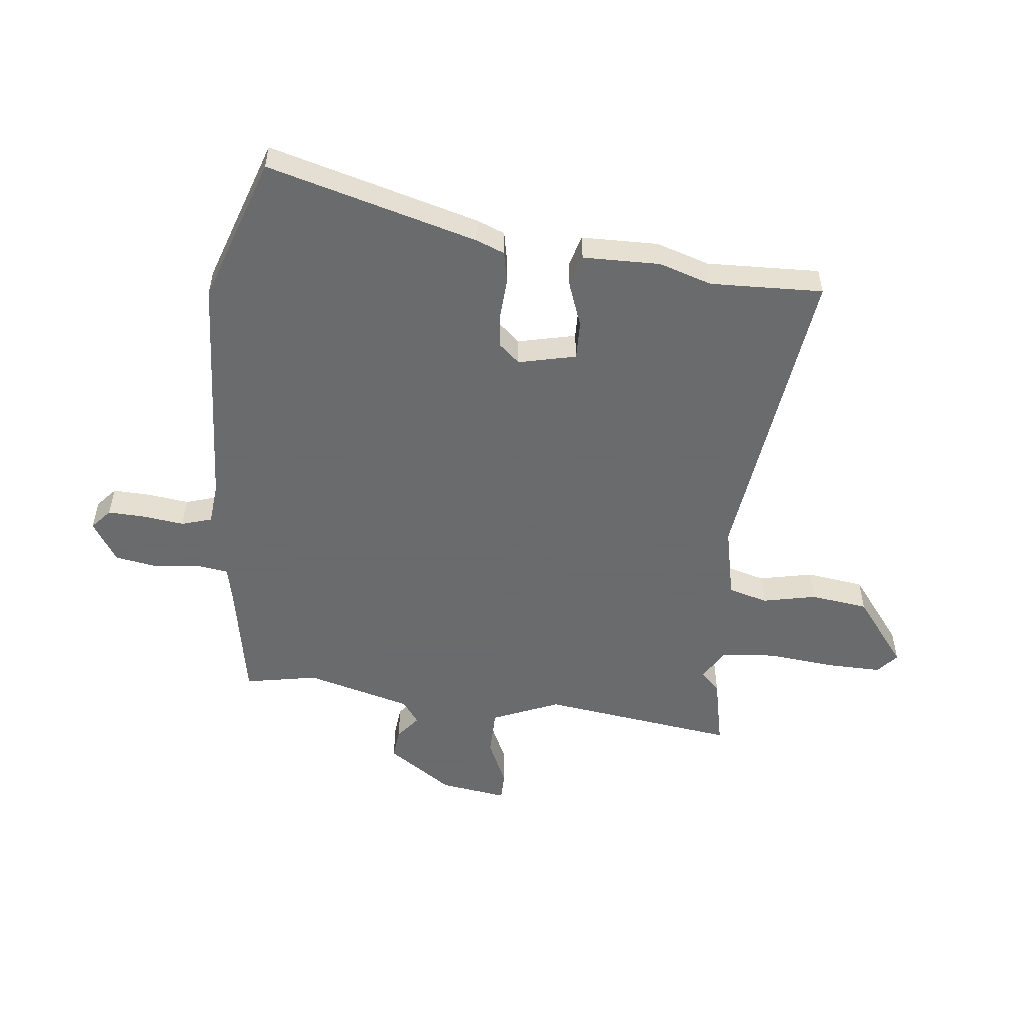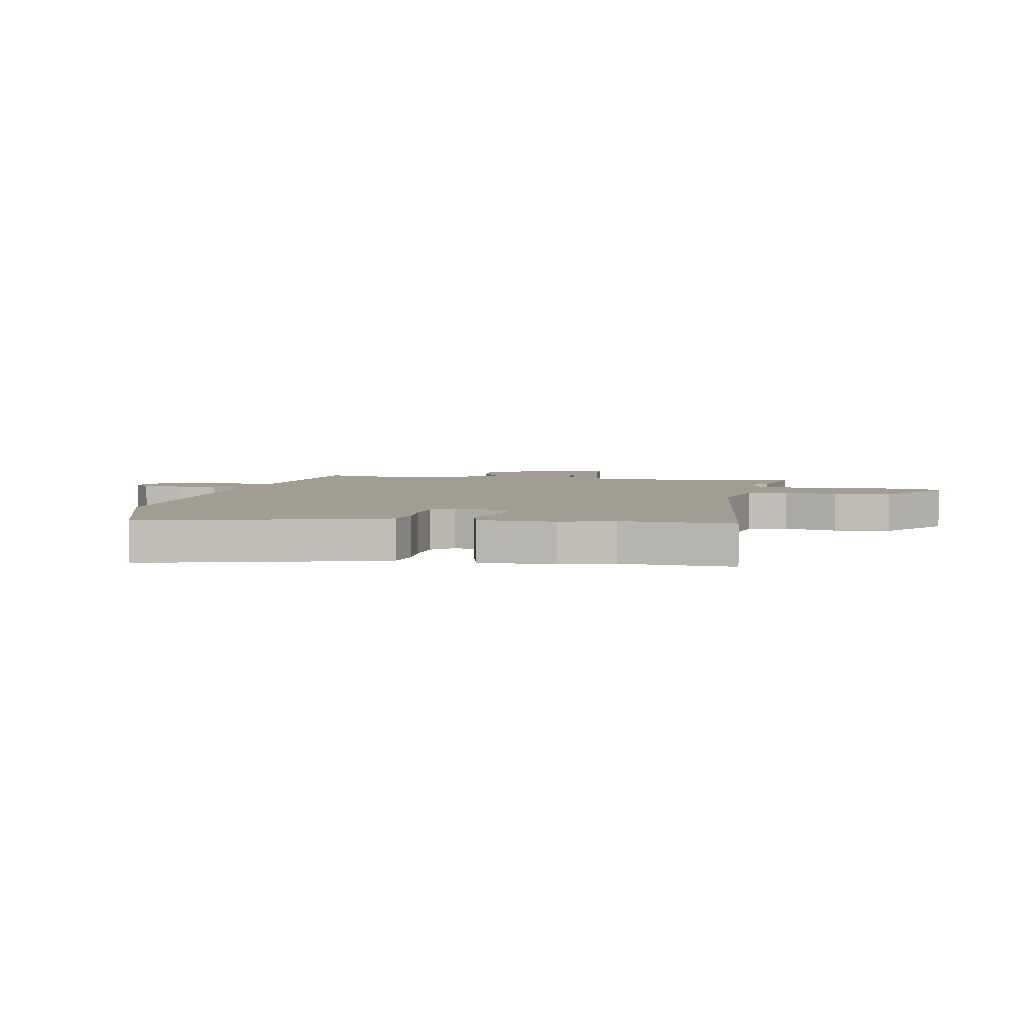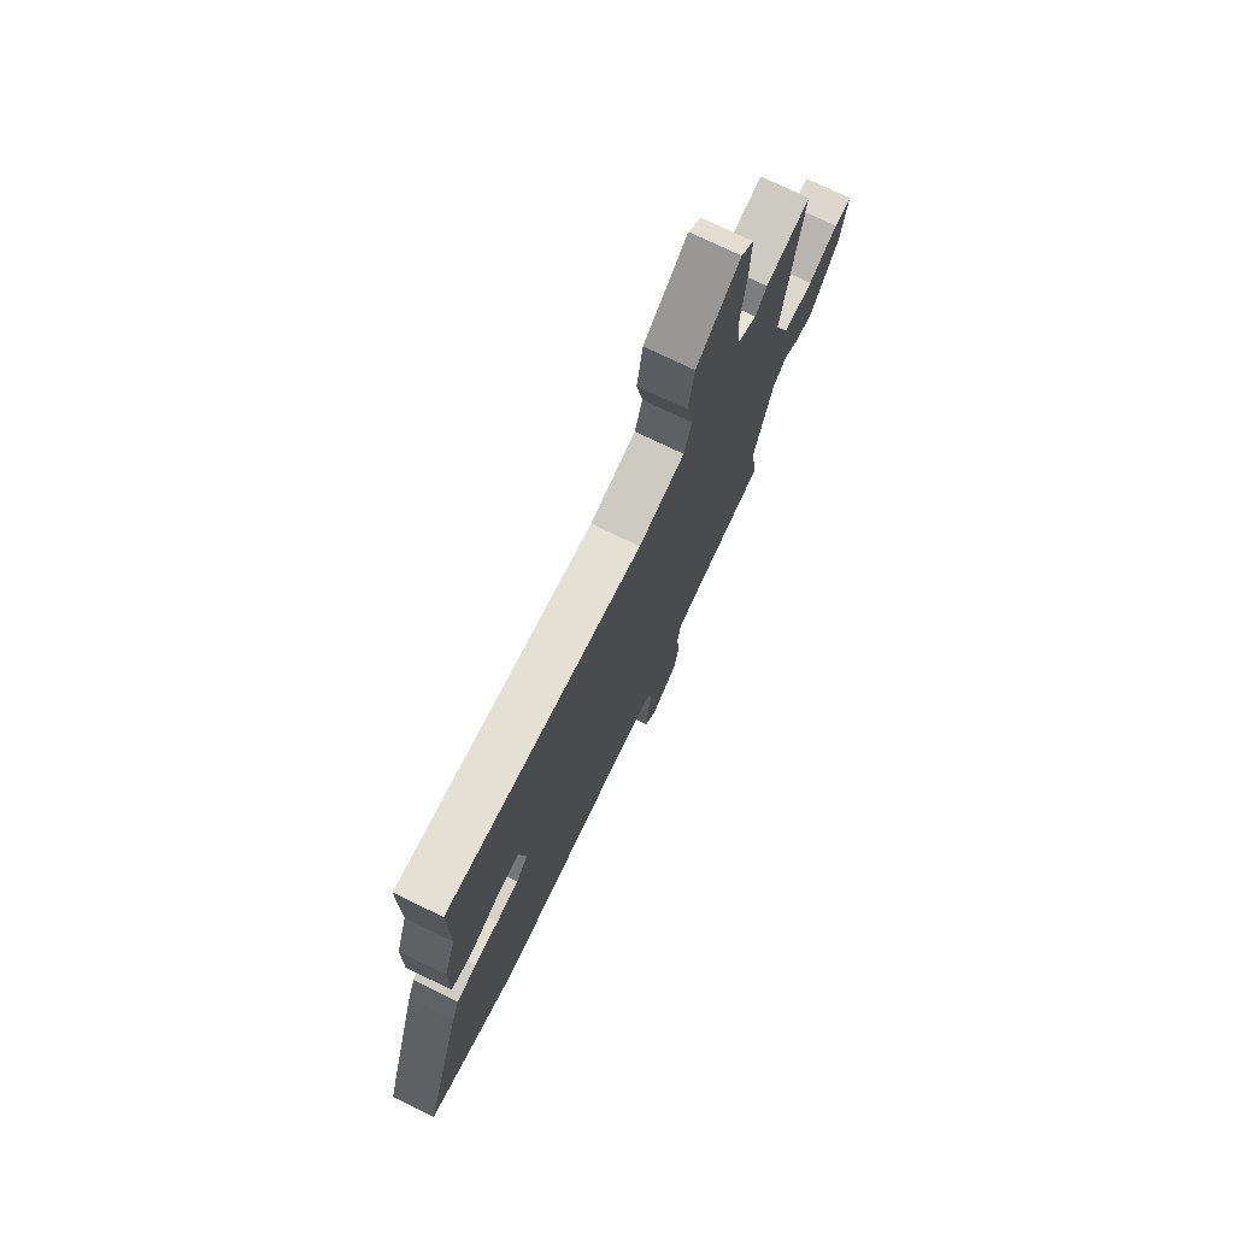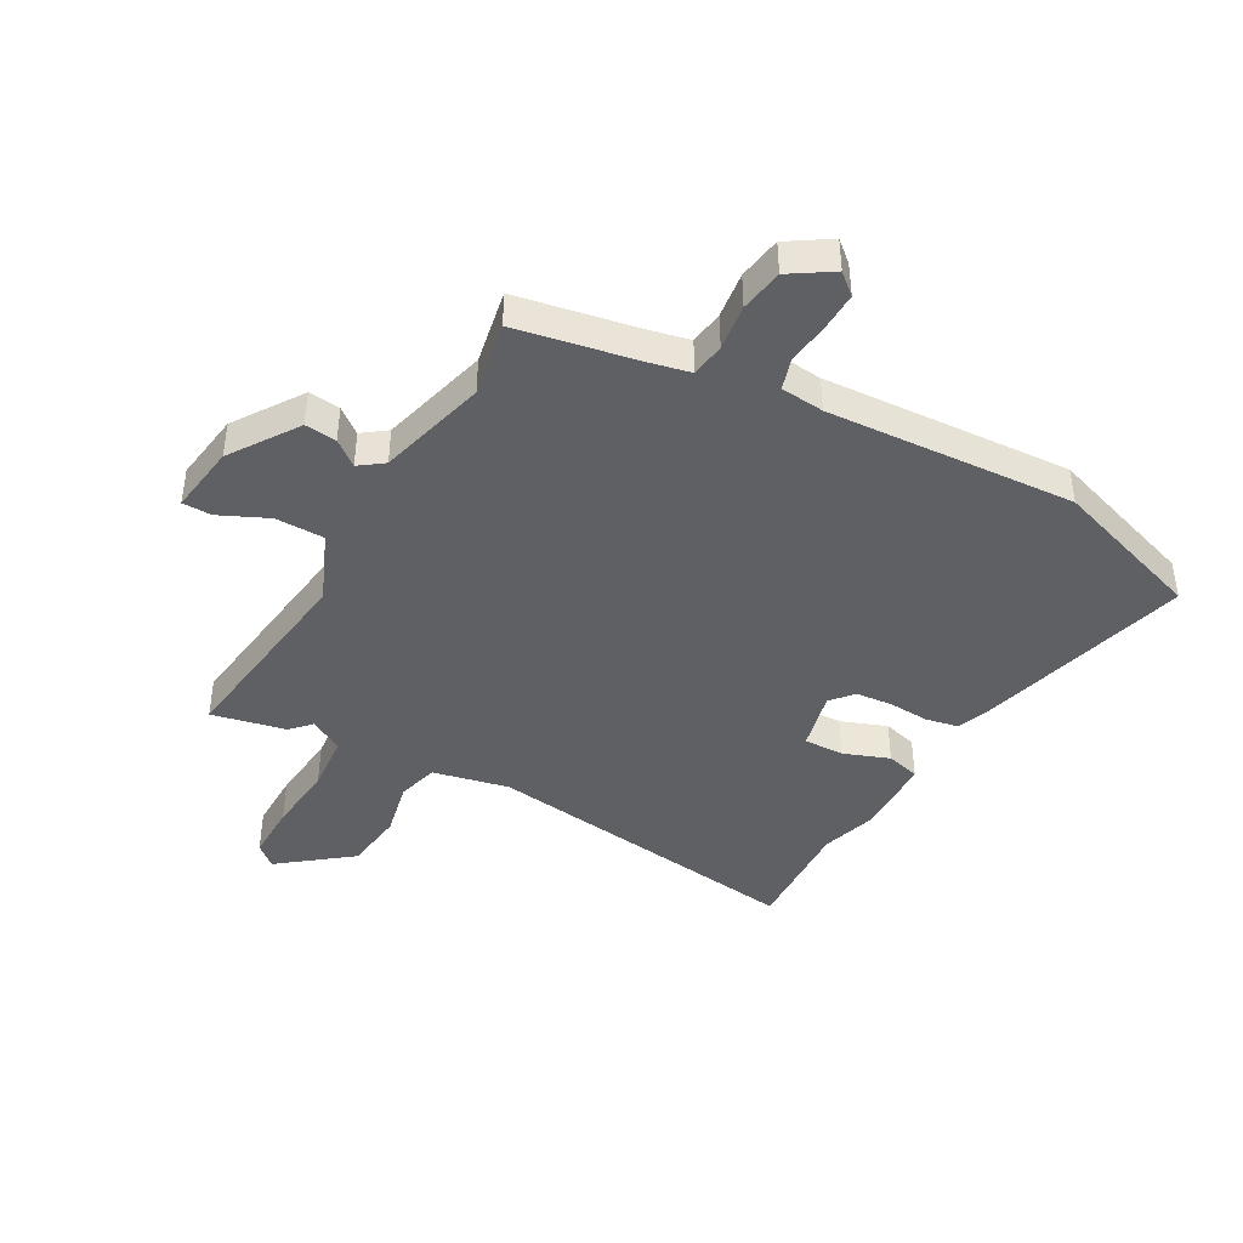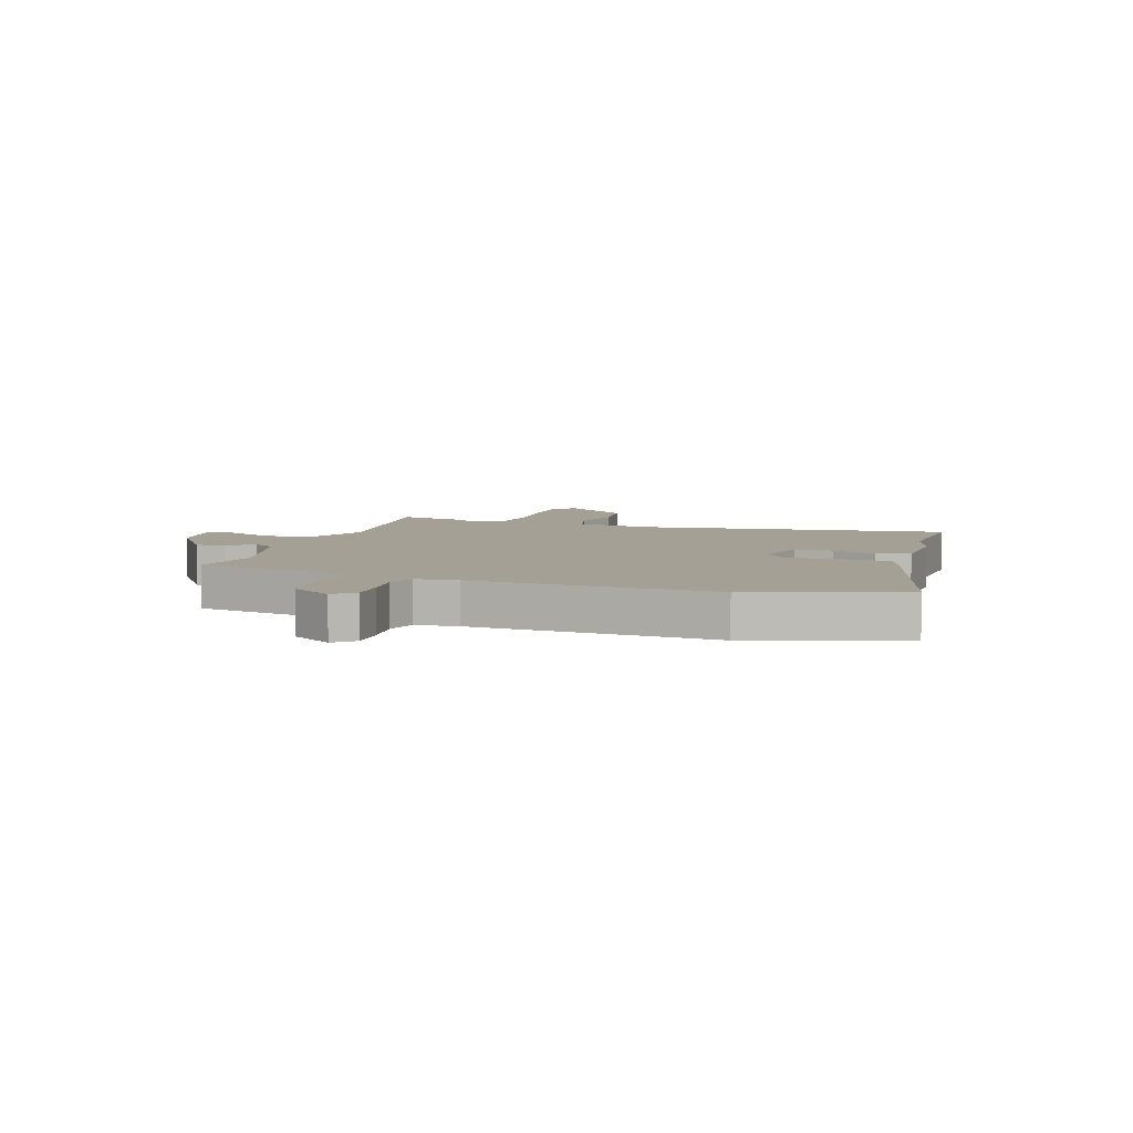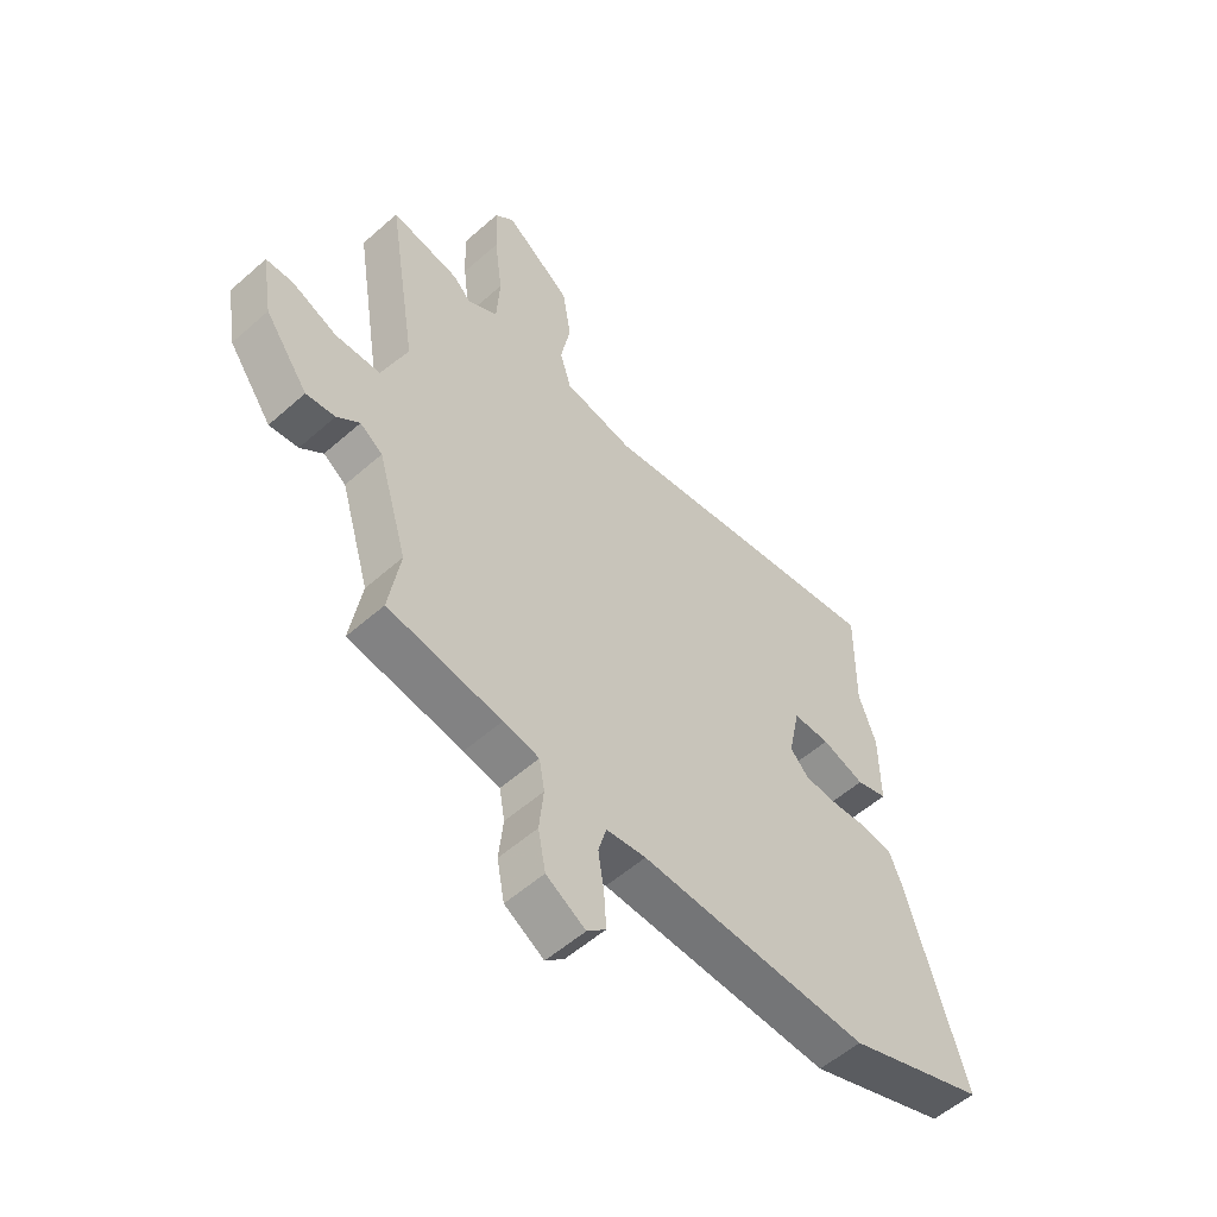
<metadata>
{"format":"obj","ext":"obj","renderer":"f3d","projection":"perspective","resolution":1024,"background":"white","views":[{"elev":-53.2,"azim":-95.0,"up":"+Y"},{"elev":4.7,"azim":-77.3,"up":"+Y"},{"elev":74.6,"azim":-64.2,"up":"+Z"},{"elev":-42.8,"azim":152.4,"up":"+Y"},{"elev":5.9,"azim":-160.2,"up":"+Y"},{"elev":-55.1,"azim":133.0,"up":"+Z"}]}
</metadata>
<code>
v 0.436 0.07 0.488
v 0.563 0.07 0.512
v 0.508 0.07 0.169
v 0.555 0.07 0.049
v 0.639 0.07 0.046
v 0.723 0.07 0.082
v 0.773 0.07 0.08
v 0.753 0.07 -0.038
v 0.672 0.07 -0.151
v 0.618 0.07 -0.144
v 0.576 0.07 -0.109
v 0.534 0.07 -0.138
v 0.479 0.07 -0.323
v 0.5 0.07 -0.452
v 0.289 0.07 -0.486
v 0.222 0.07 -0.499
v 0.212 0.07 -0.557
v 0.22 0.07 -0.636
v 0.206 0.07 -0.71
v 0.133 0.07 -0.754
v 0.098 0.07 -0.722
v 0.102 0.07 -0.657
v 0.113 0.07 -0.584
v 0.098 0.07 -0.53
v 0.024 0.07 -0.521
v -0.402 0.07 -0.536
v -0.66 0.07 -0.442
v -0.549 0.07 -0.075
v -0.528 0.07 -0.025
v -0.472 0.07 -0.015
v -0.403 0.07 -0.021
v -0.34 0.07 -0.017
v -0.306 0.07 0.02
v -0.327 0.07 0.122
v -0.395 0.07 0.122
v -0.474 0.07 0.095
v -0.531 0.07 0.112
v -0.53 0.07 0.248
v -0.498 0.07 0.341
v -0.5 0.07 0.54
v 0.052 0.07 0.454
v 0.182 0.07 0.479
v 0.203 0.07 0.548
v 0.185 0.07 0.643
v 0.201 0.07 0.744
v 0.324 0.07 0.834
v 0.36 0.07 0.801
v 0.356 0.07 0.704
v 0.341 0.07 0.587
v 0.347 0.07 0.489
v 0.403 0.07 0.455
v 0.436 0 0.488
v 0.563 0 0.512
v 0.508 0 0.169
v 0.555 0 0.049
v 0.639 0 0.046
v 0.723 0 0.082
v 0.773 0 0.08
v 0.753 0 -0.038
v 0.672 0 -0.151
v 0.618 0 -0.144
v 0.576 0 -0.109
v 0.534 0 -0.138
v 0.479 0 -0.323
v 0.5 0 -0.452
v 0.289 0 -0.486
v 0.222 0 -0.499
v 0.212 0 -0.557
v 0.22 0 -0.636
v 0.206 0 -0.71
v 0.133 0 -0.754
v 0.098 0 -0.722
v 0.102 0 -0.657
v 0.113 0 -0.584
v 0.098 0 -0.53
v 0.024 0 -0.521
v -0.402 0 -0.536
v -0.66 0 -0.442
v -0.549 0 -0.075
v -0.528 0 -0.025
v -0.472 0 -0.015
v -0.403 0 -0.021
v -0.34 0 -0.017
v -0.306 0 0.02
v -0.327 0 0.122
v -0.395 0 0.122
v -0.474 0 0.095
v -0.531 0 0.112
v -0.53 0 0.248
v -0.498 0 0.341
v -0.5 0 0.54
v 0.052 0 0.454
v 0.182 0 0.479
v 0.203 0 0.548
v 0.185 0 0.643
v 0.201 0 0.744
v 0.324 0 0.834
v 0.36 0 0.801
v 0.356 0 0.704
v 0.341 0 0.587
v 0.347 0 0.489
v 0.403 0 0.455
f 46 47 48 49
f 46 49 50
f 43 44 45 46
f 42 43 46 50
f 41 42 50 51
f 39 40 41
f 38 39 41 51
f 35 36 37 38
f 34 35 38 51
f 28 29 30 31
f 28 31 32
f 25 26 27 28
f 24 25 28 32
f 20 21 22 23
f 18 19 20 23
f 17 18 23 24
f 16 17 24 32
f 13 14 15
f 12 13 15 16
f 8 9 10 11
f 6 7 8 11
f 5 6 11 12
f 4 5 12 16
f 51 1 2 3
f 33 34 51 3
f 16 32 33
f 3 4 16 33
f 100 99 98 97
f 101 100 97
f 97 96 95 94
f 101 97 94 93
f 102 101 93 92
f 92 91 90
f 102 92 90 89
f 89 88 87 86
f 102 89 86 85
f 82 81 80 79
f 83 82 79
f 79 78 77 76
f 83 79 76 75
f 74 73 72 71
f 74 71 70 69
f 75 74 69 68
f 83 75 68 67
f 66 65 64
f 67 66 64 63
f 62 61 60 59
f 62 59 58 57
f 63 62 57 56
f 67 63 56 55
f 54 53 52 102
f 54 102 85 84
f 84 83 67
f 84 67 55 54
f 1 52 53 2
f 2 53 54 3
f 3 54 55 4
f 4 55 56 5
f 5 56 57 6
f 6 57 58 7
f 7 58 59 8
f 8 59 60 9
f 9 60 61 10
f 10 61 62 11
f 11 62 63 12
f 12 63 64 13
f 13 64 65 14
f 14 65 66 15
f 15 66 67 16
f 16 67 68 17
f 17 68 69 18
f 18 69 70 19
f 19 70 71 20
f 20 71 72 21
f 21 72 73 22
f 22 73 74 23
f 23 74 75 24
f 24 75 76 25
f 25 76 77 26
f 26 77 78 27
f 27 78 79 28
f 28 79 80 29
f 29 80 81 30
f 30 81 82 31
f 31 82 83 32
f 32 83 84 33
f 33 84 85 34
f 34 85 86 35
f 35 86 87 36
f 36 87 88 37
f 37 88 89 38
f 38 89 90 39
f 39 90 91 40
f 40 91 92 41
f 41 92 93 42
f 42 93 94 43
f 43 94 95 44
f 44 95 96 45
f 45 96 97 46
f 46 97 98 47
f 47 98 99 48
f 48 99 100 49
f 49 100 101 50
f 50 101 102 51
f 51 102 52 1

</code>
